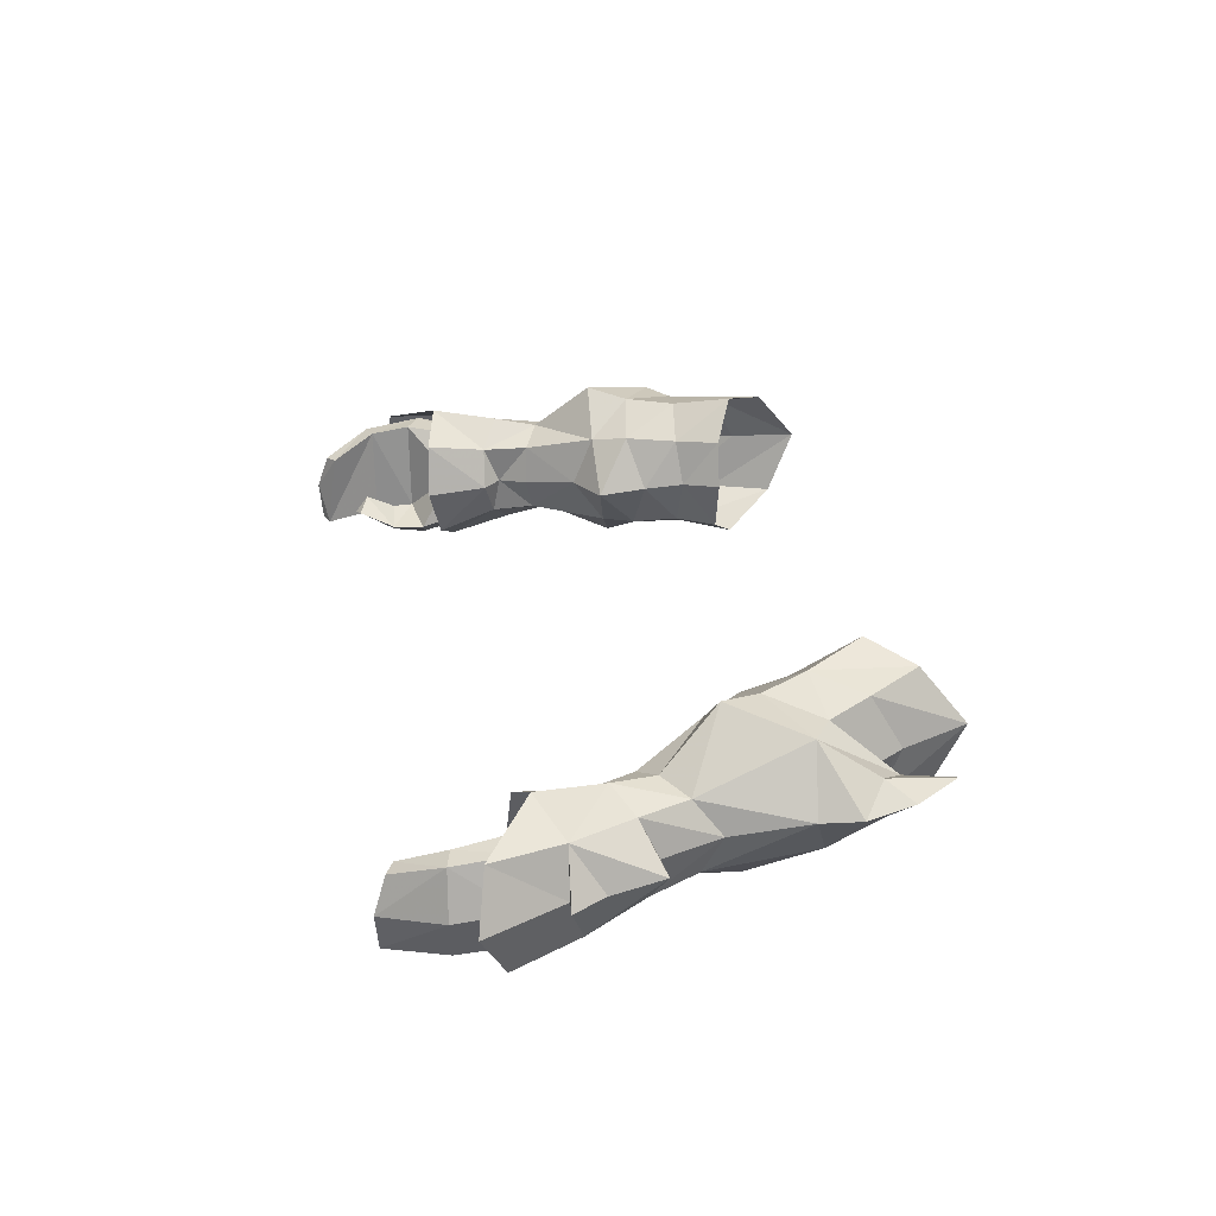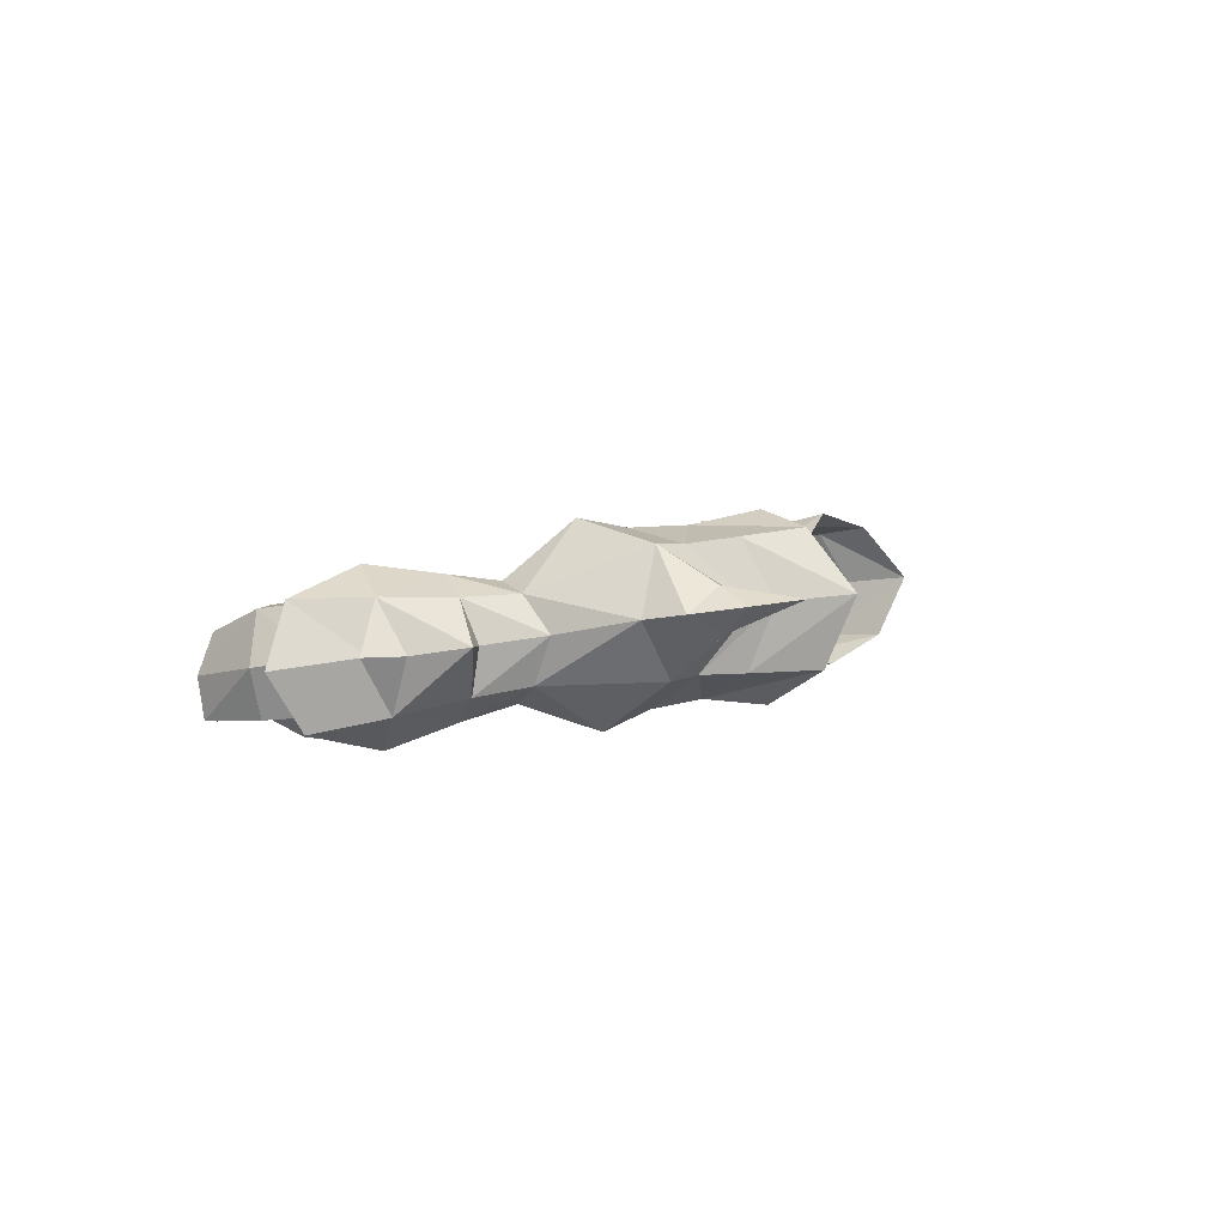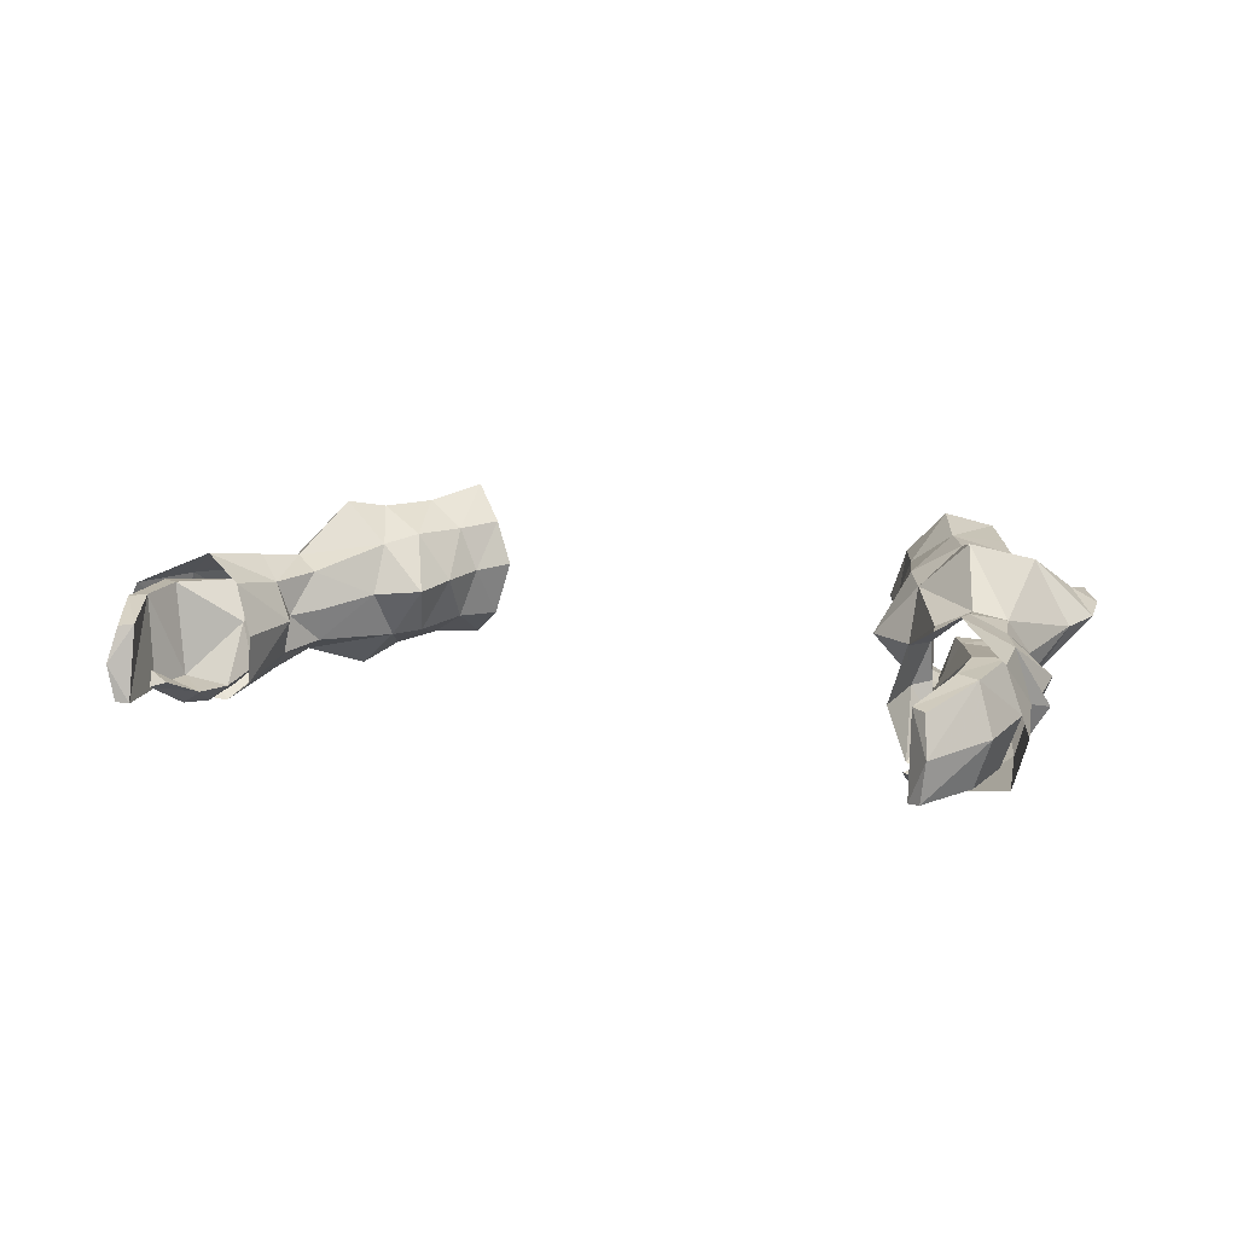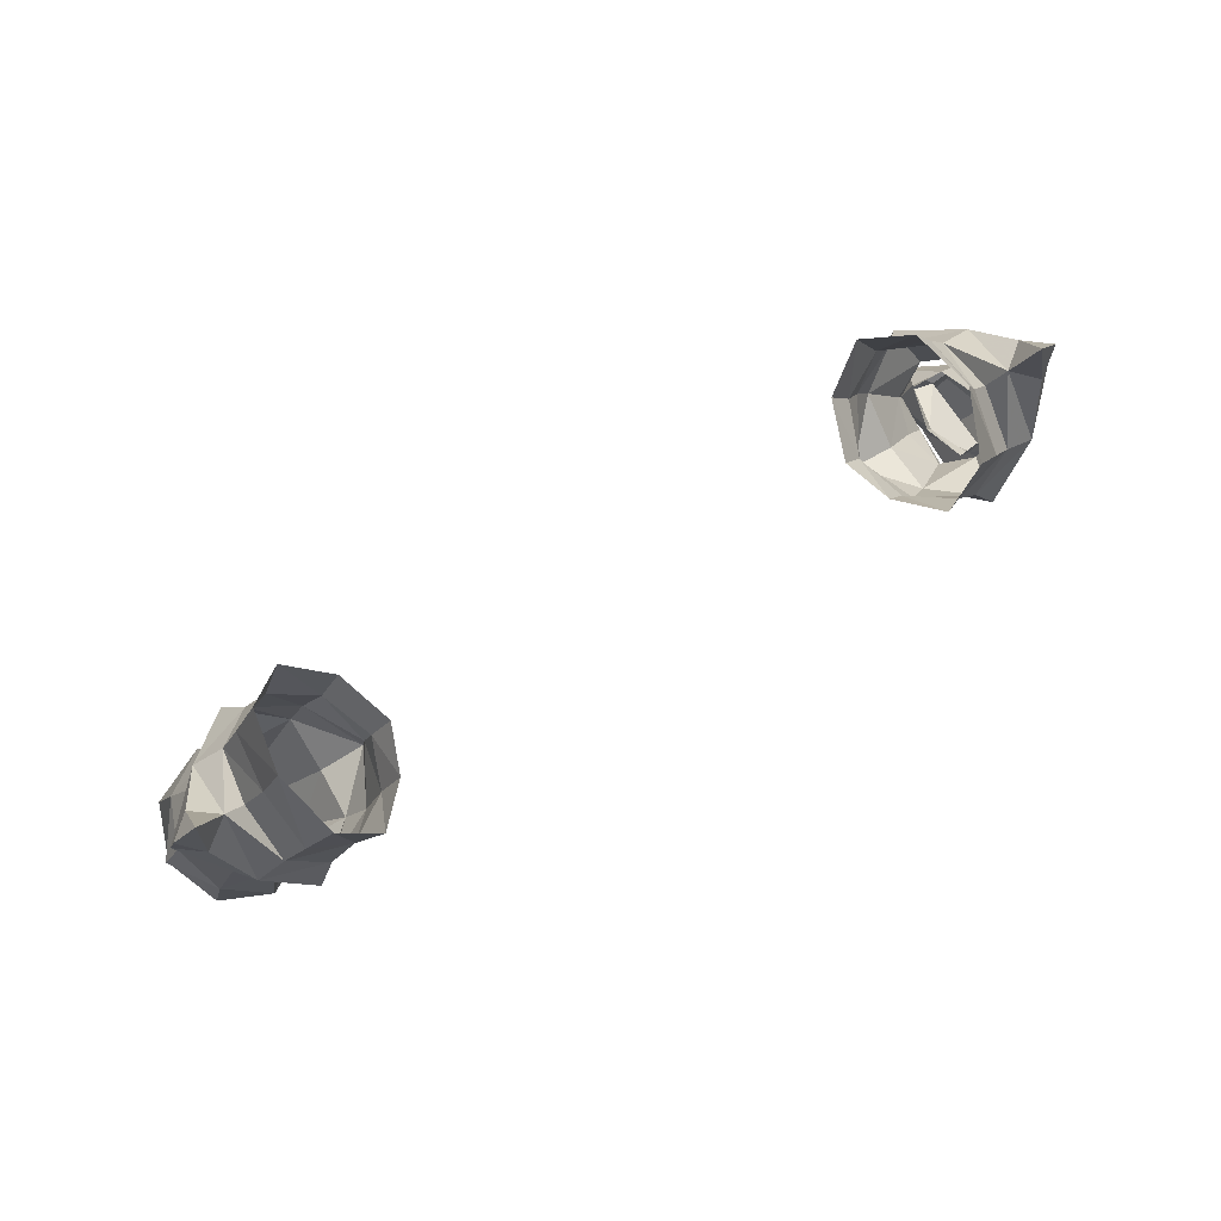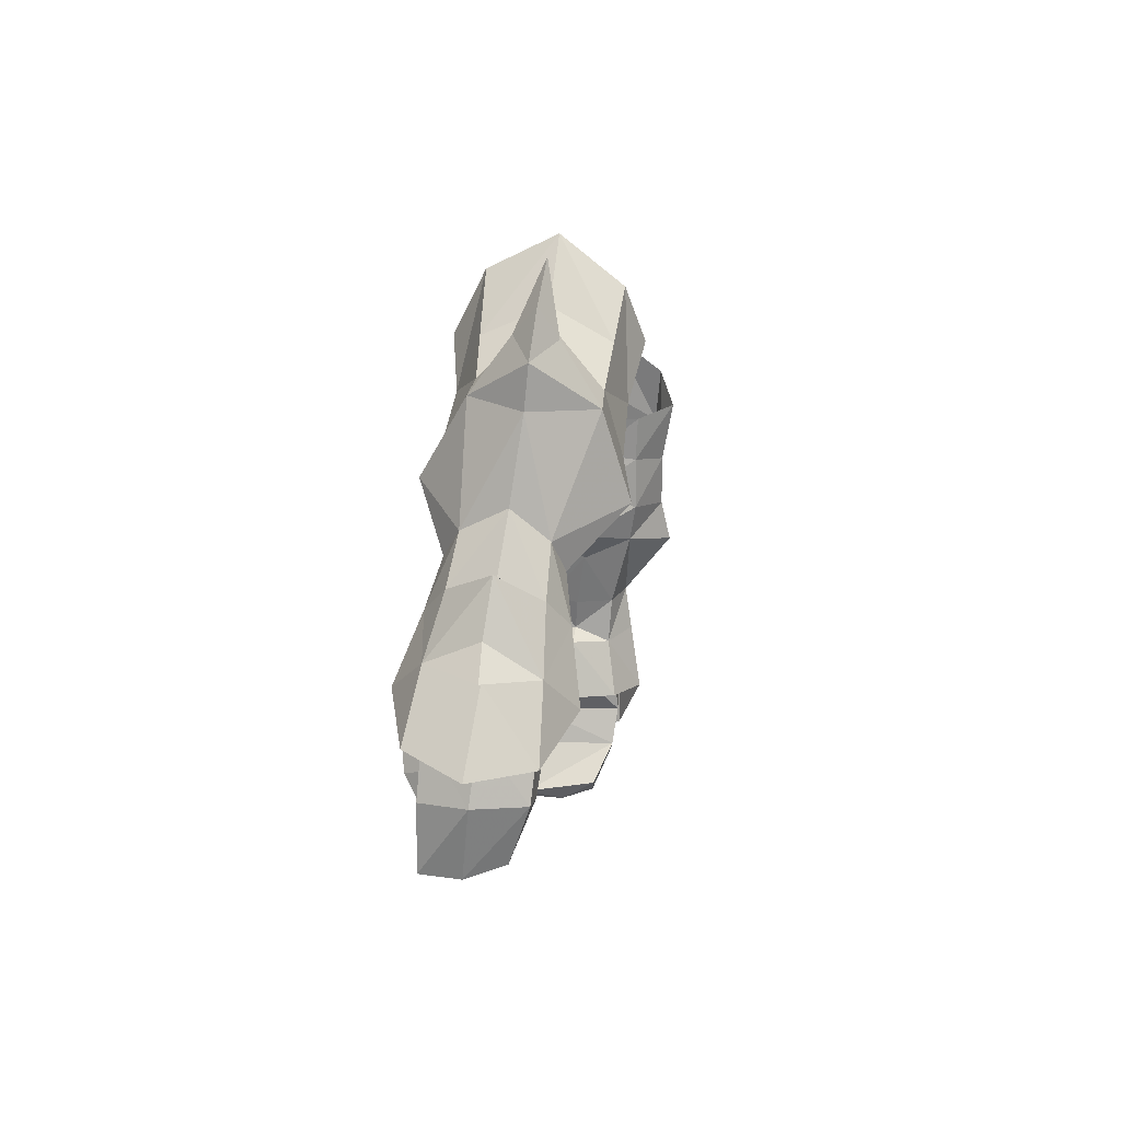
<metadata>
{"format":"obj","ext":"obj","renderer":"f3d","projection":"perspective","resolution":1024,"background":"white","views":[{"elev":28.6,"azim":-99.8,"up":"+Y"},{"elev":2.2,"azim":-78.9,"up":"+Y"},{"elev":10.0,"azim":-151.8,"up":"+Y"},{"elev":78.8,"azim":150.0,"up":"+Z"},{"elev":-1.8,"azim":95.5,"up":"+Z"}]}
</metadata>
<code>
g knight_glove_male_36670
v 12.01 4.641 56.75
v 13.54 1.994 56.44
v 12.59 2.454 58.63
v 11.61 4.92 58.73
v 17.07 2.516 59.48
v 16.16 2.549 61.33
v 14.52 1.368 59.24
v 15.63 1.008 57.29
v 16.3 5.417 62.46
v 17.31 5.169 60.55
v 11.54 2.425 60.54
v 10.61 5.101 60.49
v 15.3 5.716 65.59
v 14.95 2.645 64.26
v 13.43 1.084 61.8
v 16.99 1.665 49.19
v 16.95 0.6247 46.23
v 19.01 -0.5534 47.12
v 18.31 0.6169 50.15
v 21.86 3.375 47.38
v 20.98 0.963 48.08
v 21.93 0.2985 44.84
v 23.01 2.821 43.62
v 12.38 7.124 58.46
v 13.34 7.065 55.96
v 17.13 7.7 58.92
v 15.61 8.347 56.36
v 14.31 8.459 58.68
v 16.02 8.001 60.98
v 11.39 7.312 60.54
v 14.62 8.37 63.47
v 12.97 9.11 61.43
v 19.15 6.916 46.26
v 17.1 5.657 45.71
v 16.99 5.318 48.73
v 18.41 6.504 49.52
v 21.84 5.575 44.05
v 21.1 5.665 47.45
v 16.19 3.395 48.66
v 16.29 3.12 45.58
v -12.72 2.454 58.63
v -13.67 1.994 56.44
v -12.14 4.641 56.75
v -11.74 4.92 58.73
v -14.65 1.368 59.24
v -16.29 2.549 61.33
v -17.2 2.516 59.48
v -15.75 1.008 57.29
v -16.42 5.417 62.46
v -17.44 5.169 60.55
v -11.67 2.425 60.54
v -10.74 5.101 60.49
v -15.43 5.716 65.59
v -15.08 2.645 64.26
v -13.56 1.084 61.8
v -19.13 -0.5534 47.12
v -17.08 0.6247 46.23
v -17.12 1.665 49.19
v -18.44 0.6169 50.15
v -22.06 0.2985 44.84
v -21.11 0.9629 48.08
v -21.99 3.375 47.38
v -23.14 2.821 43.62
v -12.51 7.124 58.46
v -13.47 7.065 55.96
v -14.44 8.459 58.68
v -15.74 8.347 56.36
v -17.26 7.7 58.92
v -16.15 8.001 60.98
v -11.52 7.312 60.54
v -14.75 8.37 63.47
v -13.1 9.11 61.43
v -17.12 5.318 48.73
v -17.23 5.657 45.71
v -19.28 6.916 46.26
v -18.54 6.504 49.52
v -21.97 5.574 44.05
v -21.23 5.665 47.45
v -16.42 3.12 45.58
v -16.32 3.394 48.66
v 20.12 3.751 51.33
v 19.76 1.687 50.94
v 21.48 3.771 51.44
v 19.76 1.687 50.94
v 21.48 3.771 51.44
v 21.77 3.404 48.91
v 22.69 3.381 47.31
v 22.69 3.381 47.31
v 20.98 0.963 48.08
v 21.86 3.375 47.38
v 19.76 5.629 50.45
v 19.76 5.629 50.45
v 21.1 5.665 47.45
v 16.99 1.665 49.19
v 16.82 3.507 49.52
v 16.19 3.395 48.66
v 16.99 5.318 48.73
v -21.61 3.771 51.44
v -19.89 1.687 50.94
v -20.25 3.751 51.33
v -19.89 1.687 50.94
v -21.9 3.404 48.91
v -21.61 3.771 51.44
v -22.82 3.381 47.31
v -21.99 3.375 47.38
v -21.11 0.9629 48.08
v -22.82 3.381 47.31
v -19.89 5.629 50.45
v -19.89 5.629 50.45
v -21.23 5.665 47.45
v -16.32 3.394 48.66
v -16.95 3.507 49.52
v -17.12 1.665 49.19
v -17.12 5.318 48.73
f 1 2 3
f 3 4 1
f 5 6 7
f 7 8 5
f 7 3 2
f 2 8 7
f 9 6 5
f 5 10 9
f 4 3 11
f 11 12 4
f 6 9 13
f 13 14 6
f 3 7 15
f 15 11 3
f 7 6 14
f 14 15 7
f 16 17 18
f 18 19 16
f 20 21 22
f 22 23 20
f 1 4 24
f 24 25 1
f 26 27 28
f 28 29 26
f 28 27 25
f 25 24 28
f 9 10 26
f 26 29 9
f 4 12 30
f 30 24 4
f 29 31 13
f 13 9 29
f 24 30 32
f 32 28 24
f 28 32 31
f 31 29 28
f 33 34 35
f 35 36 33
f 20 23 37
f 37 38 20
f 39 40 17
f 17 16 39
f 34 40 39
f 39 35 34
f 41 42 43
f 43 44 41
f 45 46 47
f 47 48 45
f 42 41 45
f 45 48 42
f 47 46 49
f 49 50 47
f 51 41 44
f 44 52 51
f 53 49 46
f 46 54 53
f 55 45 41
f 41 51 55
f 54 46 45
f 45 55 54
f 56 57 58
f 58 59 56
f 60 61 62
f 62 63 60
f 64 44 43
f 43 65 64
f 66 67 68
f 68 69 66
f 65 67 66
f 66 64 65
f 68 50 49
f 49 69 68
f 70 52 44
f 44 64 70
f 53 71 69
f 69 49 53
f 72 70 64
f 64 66 72
f 71 72 66
f 66 69 71
f 73 74 75
f 75 76 73
f 77 63 62
f 62 78 77
f 57 79 80
f 80 58 57
f 80 79 74
f 74 73 80
f 81 82 83
f 84 19 21
f 85 21 86
f 85 84 21
f 21 87 86
f 21 18 22
f 88 89 90
f 21 19 18
f 81 83 91
f 92 38 36
f 85 86 38
f 85 38 92
f 38 86 87
f 38 37 33
f 88 90 93
f 38 33 36
f 94 95 96
f 97 96 95
f 98 99 100
f 61 59 101
f 102 61 103
f 61 101 103
f 102 104 61
f 60 56 61
f 105 106 107
f 56 59 61
f 108 98 100
f 76 78 109
f 78 102 103
f 109 78 103
f 104 102 78
f 75 77 78
f 110 105 107
f 76 75 78
f 111 112 113
f 112 111 114
g knight_glove_male_36670
v 19.76 1.687 50.94
v 20.12 3.751 51.33
v 19.63 4.163 54.09
v 19.02 2.116 53.26
v 17.77 1.31 52.3
v 18.31 0.6169 50.15
v 16.33 2.041 51.26
v 16.99 1.665 49.19
v 14.32 4.215 53.27
v 15.92 3.678 50.88
v 14.33 1.918 54.89
v 19.76 5.629 50.45
v 19.02 5.754 52.8
v 18.41 6.504 49.52
v 17.78 6.228 51.68
v 16.99 5.318 48.73
v 16.33 5.561 51
v 14.33 6.684 54.28
v 16.82 3.507 49.52
v 17.84 1.398 48.73
v 19.2 1.582 49.26
v 18.94 1.763 50.19
v 17.56 1.653 49.68
v 20.08 3.566 49.48
v 19.69 5.238 49.16
v 19.31 5.352 49.98
v 19.74 3.613 50.31
v 17.19 3.617 49.19
v 17.58 3.553 48.37
v 17.58 3.553 48.37
v 17.19 3.617 49.19
v 17.81 5.489 49.46
v 18.41 5.422 48.58
v 21.39 5.558 45.59
v 20.13 5.614 44.88
v 21.2 1.017 45.59
v 22.11 3.309 45.47
v 18.79 -0.222 45.43
v 18.44 0.3792 47.16
v 17.19 1.302 46.9
v 17.47 0.6678 45.27
v 19.75 1.011 43.86
v 19.74 1.042 44.88
v 18.99 -0.04814 43.77
v 19.74 1.042 44.88
v 19.75 1.011 43.86
v 17.92 0.5999 43.68
v 17.47 0.6678 45.27
v 19.31 1.061 41.73
v 19.74 1.712 42.4
v 19.74 1.712 42.4
v 18.44 1.336 41.91
v 21.22 5.174 42.65
v 20.23 5.298 42.89
v 21.88 2.89 42.57
v 19.91 4.189 40.32
v 19.21 4.287 40.7
v 20.19 2.429 39.75
v 20.01 0.741 42.94
v 21.06 0.7725 42.76
v 19.9 0.62 39.92
v 19.3 0.5472 40.22
v 19.3 0.5472 40.22
v 20.01 0.741 42.94
v 20.19 2.429 39.75
v 19.91 4.189 40.32
v 17.92 0.5999 43.68
v 18.44 1.336 41.91
v -19.76 4.163 54.09
v -20.25 3.751 51.33
v -19.89 1.687 50.94
v -19.15 2.116 53.26
v -18.44 0.6169 50.15
v -17.9 1.31 52.3
v -17.12 1.665 49.19
v -16.46 2.041 51.26
v -16.05 3.678 50.88
v -14.45 4.215 53.27
v -14.46 1.918 54.89
v -19.15 5.754 52.8
v -19.89 5.629 50.45
v -18.54 6.504 49.52
v -17.91 6.228 51.68
v -17.12 5.318 48.73
v -16.46 5.561 51
v -14.46 6.684 54.28
v -16.95 3.507 49.52
v -17.97 1.398 48.73
v -17.69 1.653 49.68
v -19.07 1.763 50.19
v -19.33 1.582 49.26
v -20.21 3.566 49.48
v -19.87 3.613 50.31
v -19.44 5.352 49.98
v -19.82 5.238 49.16
v -17.7 3.553 48.37
v -17.32 3.617 49.19
v -17.7 3.553 48.37
v -18.54 5.422 48.58
v -17.94 5.489 49.46
v -17.32 3.617 49.19
v -20.26 5.614 44.88
v -21.52 5.558 45.59
v -22.24 3.309 45.47
v -21.33 1.017 45.59
v -18.92 -0.222 45.43
v -17.59 0.6677 45.27
v -17.32 1.302 46.9
v -18.57 0.3792 47.16
v -19.87 1.011 43.86
v -19.12 -0.04818 43.77
v -19.87 1.041 44.88
v -19.87 1.041 44.88
v -17.59 0.6677 45.27
v -18.05 0.5999 43.68
v -19.87 1.011 43.86
v -19.44 1.061 41.73
v -19.86 1.712 42.4
v -18.57 1.336 41.91
v -19.86 1.712 42.4
v -20.35 5.298 42.89
v -21.35 5.174 42.65
v -22 2.89 42.57
v -19.34 4.287 40.7
v -20.04 4.189 40.32
v -20.32 2.429 39.75
v -20.14 0.7409 42.94
v -21.19 0.7724 42.76
v -20.03 0.62 39.92
v -19.42 0.5472 40.22
v -19.42 0.5472 40.22
v -20.14 0.7409 42.94
v -20.32 2.429 39.75
v -20.04 4.189 40.32
v -18.05 0.5999 43.68
v -18.57 1.336 41.91
v 12.18 4.353 54.36
v 13.54 1.994 56.44
v 12.01 4.641 56.75
v 16.61 0.1438 55.53
v 18.53 2.341 58.62
v 15.63 1.008 57.29
v 18.08 5.327 61.81
v 17.07 2.516 59.48
v 19.44 4.263 60.9
v 19.1 5.61 63.99
v 20.27 4.814 57.77
v 20.35 5.343 61.88
v 20.79 5.053 59.61
v 18.08 5.327 61.81
v 17.31 5.169 60.55
v 17.07 2.516 59.48
v 13.34 7.065 55.96
v 16.6 8.744 54.44
v 15.61 8.347 56.36
v 18.51 7.721 58.02
v 17.13 7.7 58.92
v 19.44 6.138 60.68
v 17.13 7.7 58.92
v 17.72 3.527 46.96
v 17.19 1.302 46.9
v 19.31 1.061 41.73
v 19.9 0.62 39.92
v -12.14 4.641 56.75
v -13.67 1.994 56.44
v -12.31 4.353 54.36
v -15.75 1.008 57.29
v -18.66 2.341 58.62
v -16.74 0.1438 55.53
v -17.2 2.516 59.48
v -18.21 5.327 61.81
v -19.23 5.61 63.99
v -19.57 4.263 60.9
v -20.39 4.814 57.77
v -20.48 5.343 61.88
v -20.92 5.053 59.61
v -17.2 2.516 59.48
v -17.44 5.169 60.55
v -18.21 5.327 61.81
v -13.47 7.065 55.96
v -18.64 7.721 58.02
v -15.74 8.347 56.36
v -16.73 8.744 54.44
v -17.26 7.7 58.92
v -19.57 6.138 60.68
v -17.26 7.7 58.92
v -17.85 3.527 46.96
v -17.32 1.302 46.9
v -19.44 1.061 41.73
v -20.03 0.62 39.92
f 115 116 117
f 117 118 115
f 118 119 120
f 120 115 118
f 119 121 122
f 122 120 119
f 123 124 121
f 121 125 123
f 126 127 117
f 117 116 126
f 127 126 128
f 128 129 127
f 129 128 130
f 130 131 129
f 123 132 131
f 131 124 123
f 121 124 133
f 133 122 121
f 133 124 131
f 131 130 133
f 134 135 136
f 136 137 134
f 138 139 140
f 140 141 138
f 137 142 143
f 143 134 137
f 138 141 136
f 136 135 138
f 144 145 146
f 146 147 144
f 147 146 140
f 140 139 147
f 147 139 148
f 148 149 147
f 138 135 150
f 150 151 138
f 152 153 154
f 154 155 152
f 156 157 152
f 152 158 156
f 159 160 161
f 161 162 159
f 163 164 156
f 156 158 163
f 161 160 165
f 165 166 161
f 148 167 168
f 168 149 148
f 151 169 167
f 167 148 151
f 167 170 171
f 171 168 167
f 172 170 167
f 167 169 172
f 173 174 150
f 150 157 173
f 175 174 173
f 173 176 175
f 169 174 175
f 175 172 169
f 177 178 168
f 168 171 177
f 150 174 169
f 169 151 150
f 168 178 159
f 159 149 168
f 179 177 171
f 171 180 179
f 181 182 163
f 163 158 181
f 181 158 152
f 152 155 181
f 151 148 139
f 139 138 151
f 183 184 185
f 185 186 183
f 187 188 186
f 186 185 187
f 189 190 188
f 188 187 189
f 190 191 192
f 192 193 190
f 183 194 195
f 195 184 183
f 196 195 194
f 194 197 196
f 198 196 197
f 197 199 198
f 199 200 192
f 192 191 199
f 201 191 190
f 190 189 201
f 199 191 201
f 201 198 199
f 202 203 204
f 204 205 202
f 206 207 208
f 208 209 206
f 203 202 210
f 210 211 203
f 206 205 204
f 204 207 206
f 212 213 214
f 214 215 212
f 213 209 208
f 208 214 213
f 213 216 217
f 217 209 213
f 206 218 219
f 219 205 206
f 220 221 222
f 222 223 220
f 224 225 220
f 220 226 224
f 227 228 229
f 229 230 227
f 231 225 224
f 224 232 231
f 229 233 234
f 234 230 229
f 217 216 235
f 235 236 217
f 218 217 236
f 236 237 218
f 236 235 238
f 238 239 236
f 240 237 236
f 236 239 240
f 241 226 219
f 219 242 241
f 243 244 241
f 241 242 243
f 237 240 243
f 243 242 237
f 245 238 235
f 235 246 245
f 219 218 237
f 237 242 219
f 235 216 227
f 227 246 235
f 247 248 238
f 238 245 247
f 249 225 231
f 231 250 249
f 249 221 220
f 220 225 249
f 218 206 209
f 209 217 218
f 251 252 253
f 254 255 256
f 257 258 255
f 125 119 254
f 256 125 254
f 125 251 123
f 259 260 257
f 255 118 261
f 261 118 117
f 262 260 259
f 251 125 252
f 255 254 118
f 119 118 254
f 255 258 256
f 255 261 263
f 257 255 259
f 259 255 263
f 256 252 125
f 264 265 266
f 259 263 262
f 251 253 267
f 268 269 270
f 257 270 271
f 132 268 129
f 269 268 132
f 132 123 251
f 272 257 260
f 270 261 127
f 261 117 127
f 262 272 260
f 251 267 132
f 270 127 268
f 129 268 127
f 270 269 271
f 270 263 261
f 257 272 270
f 272 263 270
f 269 132 267
f 264 273 265
f 272 262 263
f 132 129 131
f 121 119 125
f 149 274 147
f 152 150 153
f 153 135 134
f 153 134 154
f 154 134 143
f 274 275 144
f 157 150 152
f 275 274 162
f 166 165 276
f 274 149 159
f 162 274 159
f 144 147 274
f 177 179 277
f 150 135 153
f 278 279 280
f 281 282 283
f 282 284 285
f 283 188 193
f 283 193 281
f 192 280 193
f 285 286 287
f 288 186 282
f 183 186 288
f 287 286 289
f 279 193 280
f 186 283 282
f 283 186 188
f 281 284 282
f 290 288 282
f 287 282 285
f 290 282 287
f 193 279 281
f 291 292 293
f 289 290 287
f 294 278 280
f 295 296 297
f 298 295 285
f 197 297 200
f 200 297 296
f 280 192 200
f 286 285 299
f 194 288 295
f 194 183 288
f 286 299 289
f 200 294 280
f 297 194 295
f 194 297 197
f 298 296 295
f 288 290 295
f 295 299 285
f 295 290 299
f 294 200 296
f 292 300 293
f 290 289 299
f 199 197 200
f 193 188 190
f 216 213 301
f 220 223 219
f 223 202 205
f 223 222 202
f 222 210 202
f 301 212 302
f 226 220 219
f 302 228 301
f 233 303 234
f 301 227 216
f 228 227 301
f 212 301 213
f 245 304 247
f 219 223 205

</code>
